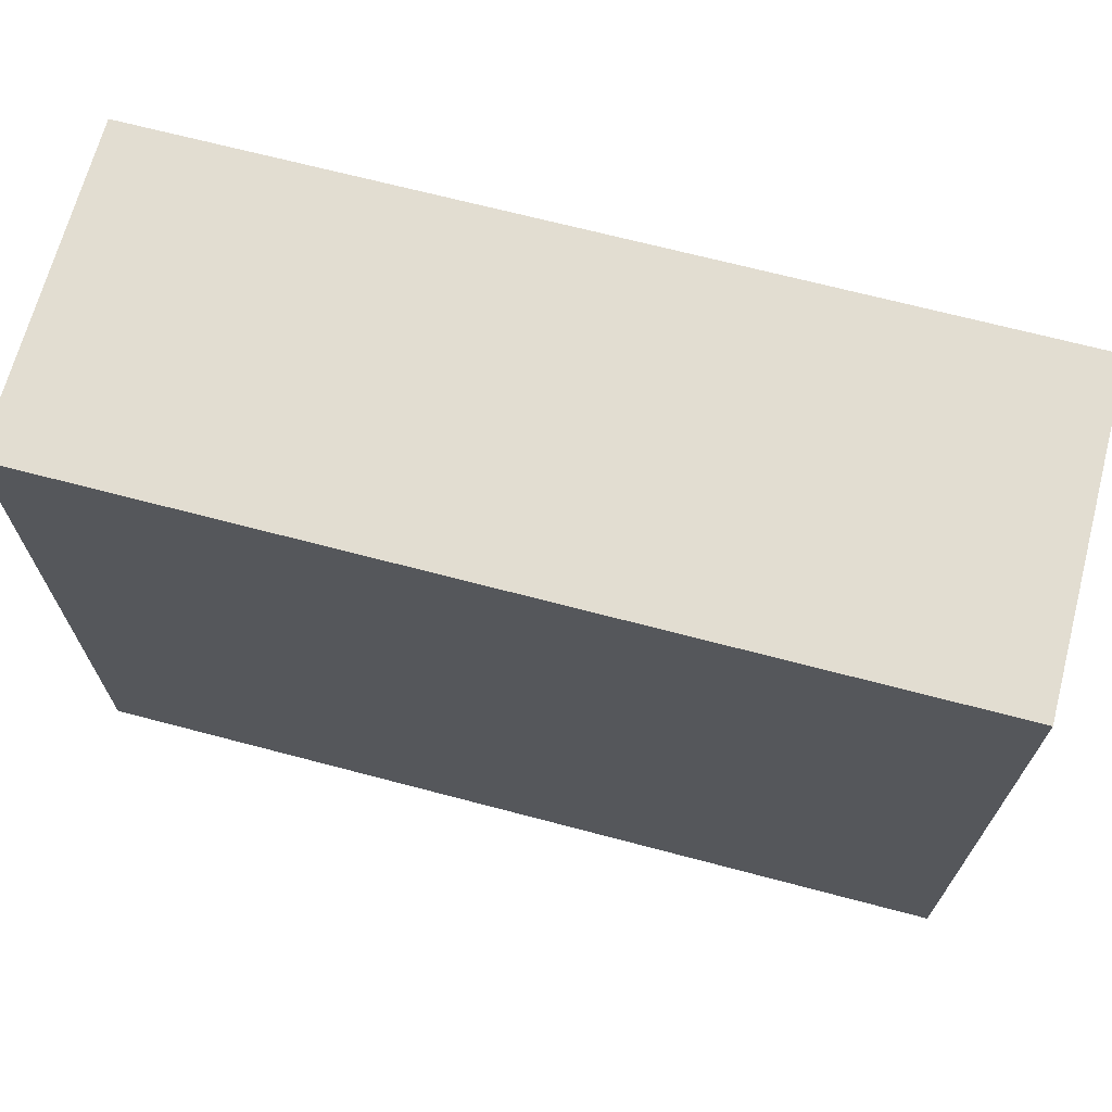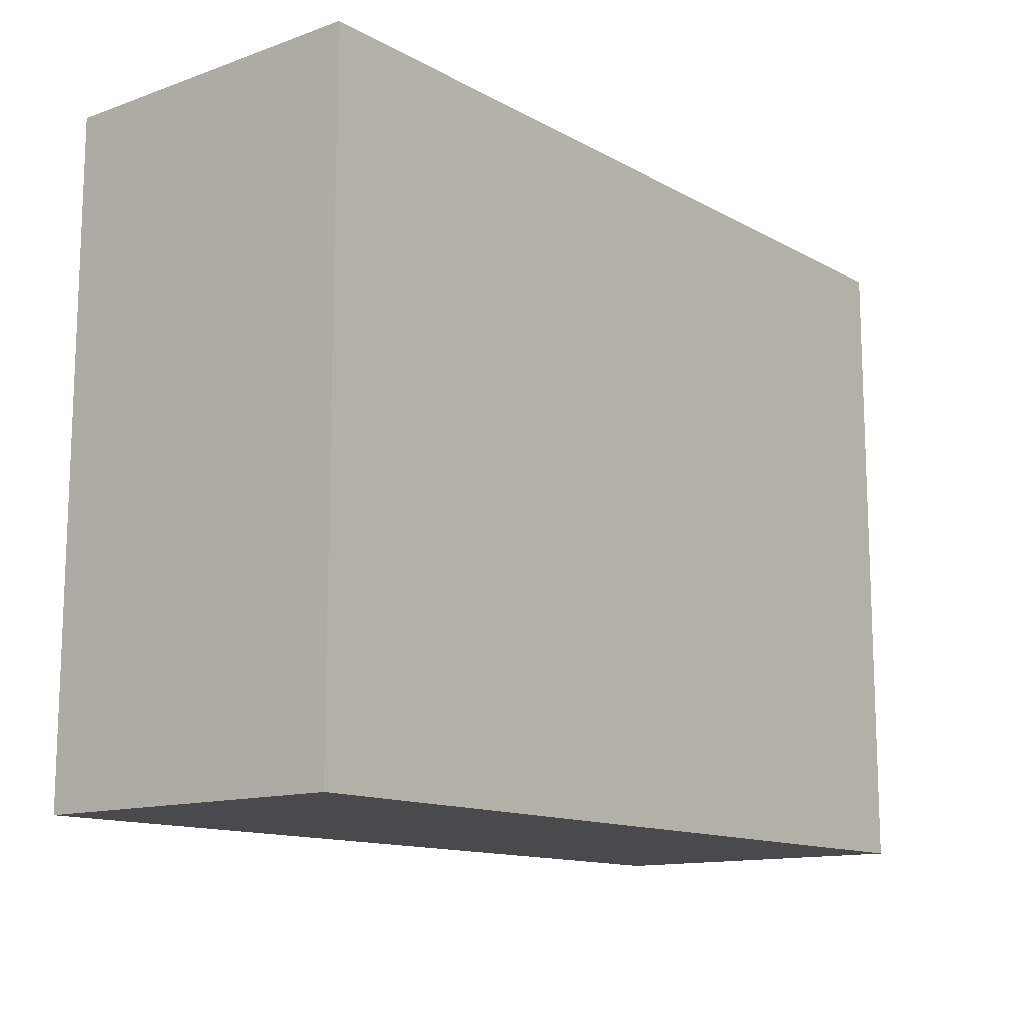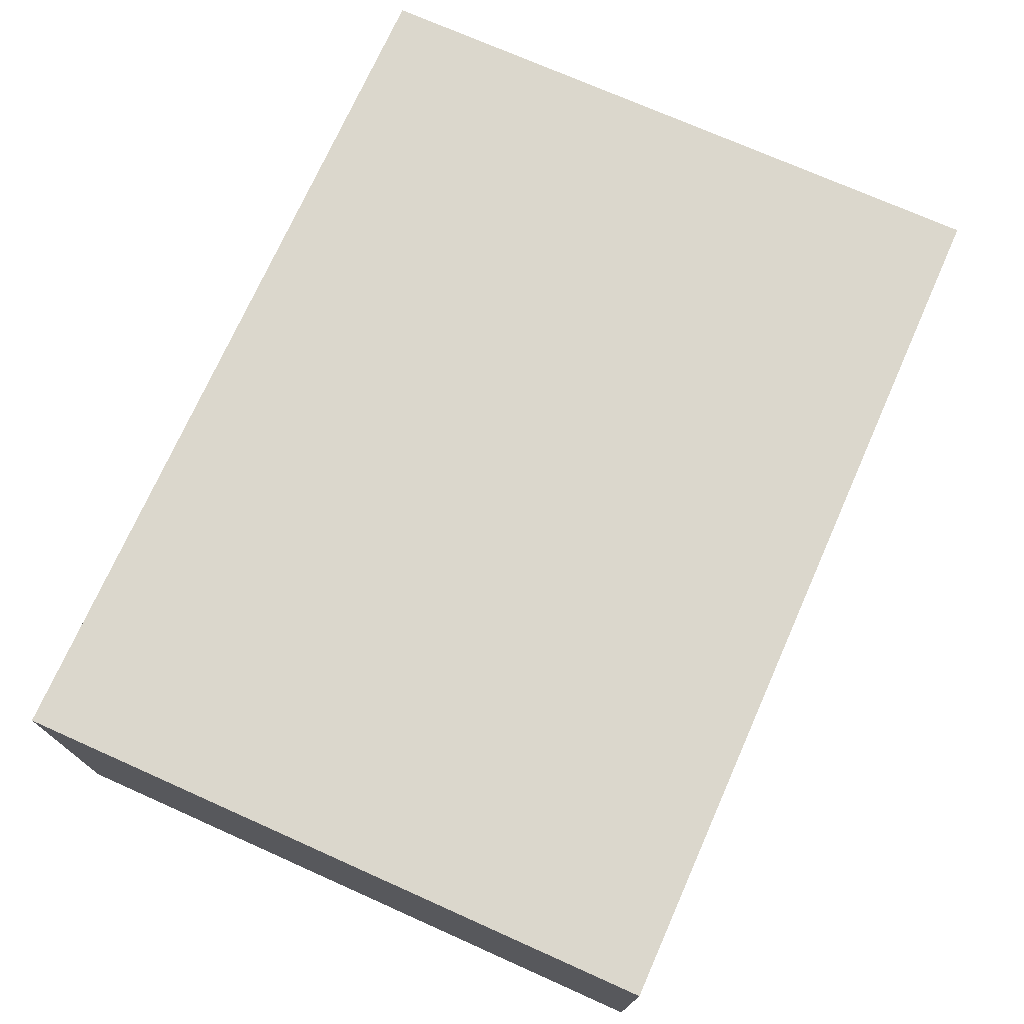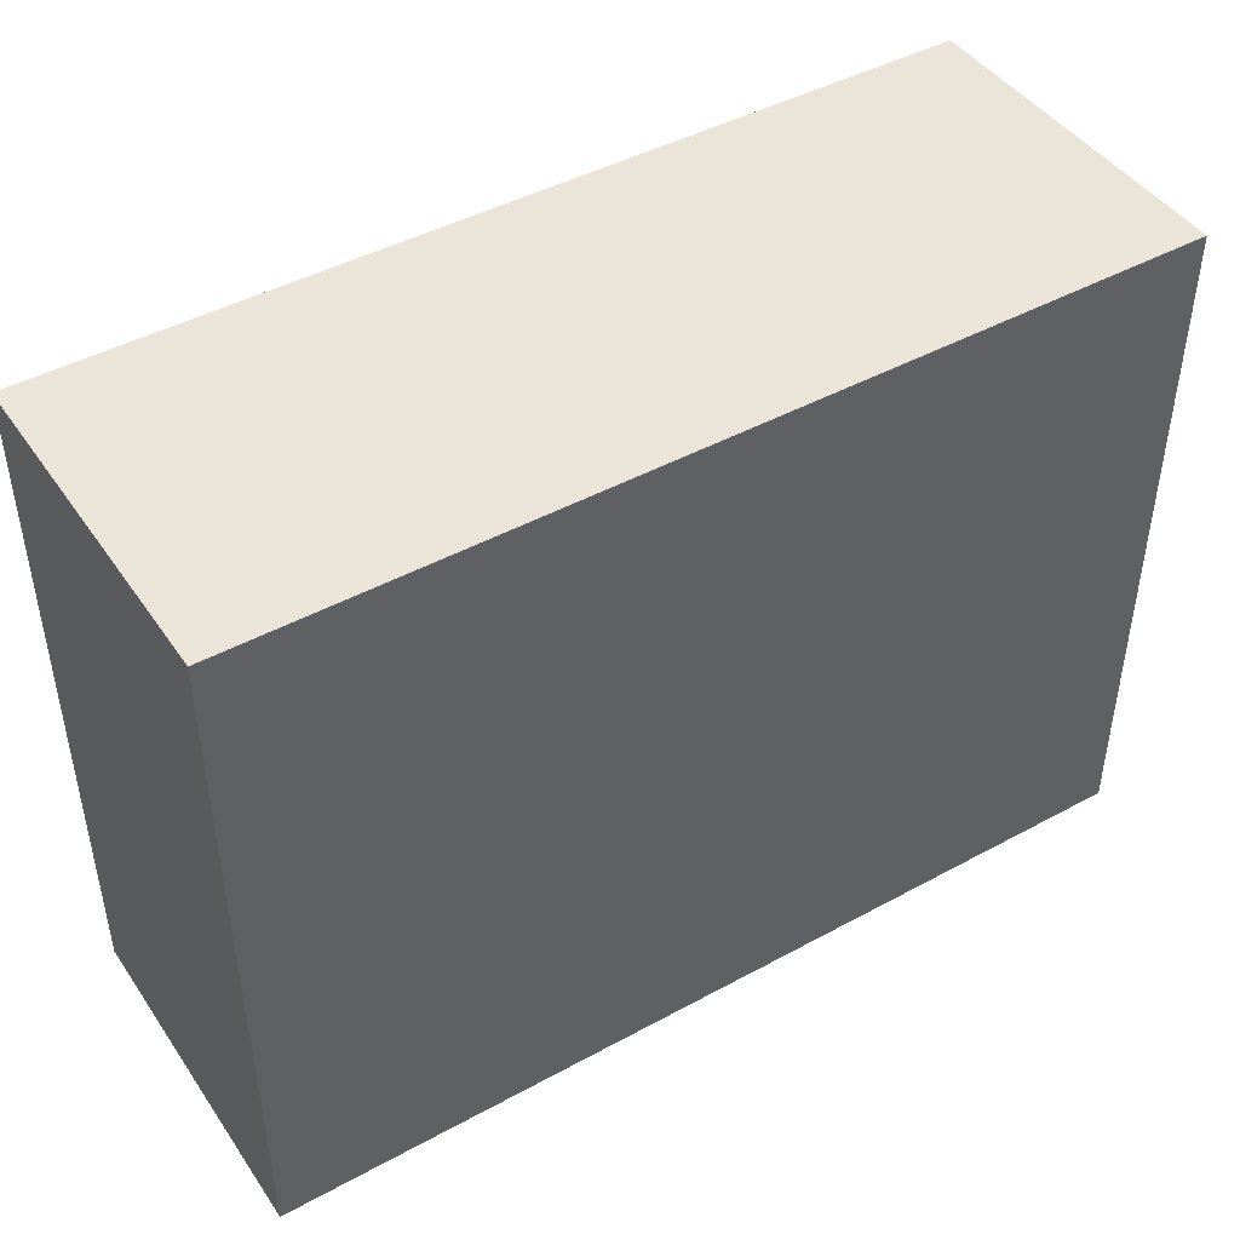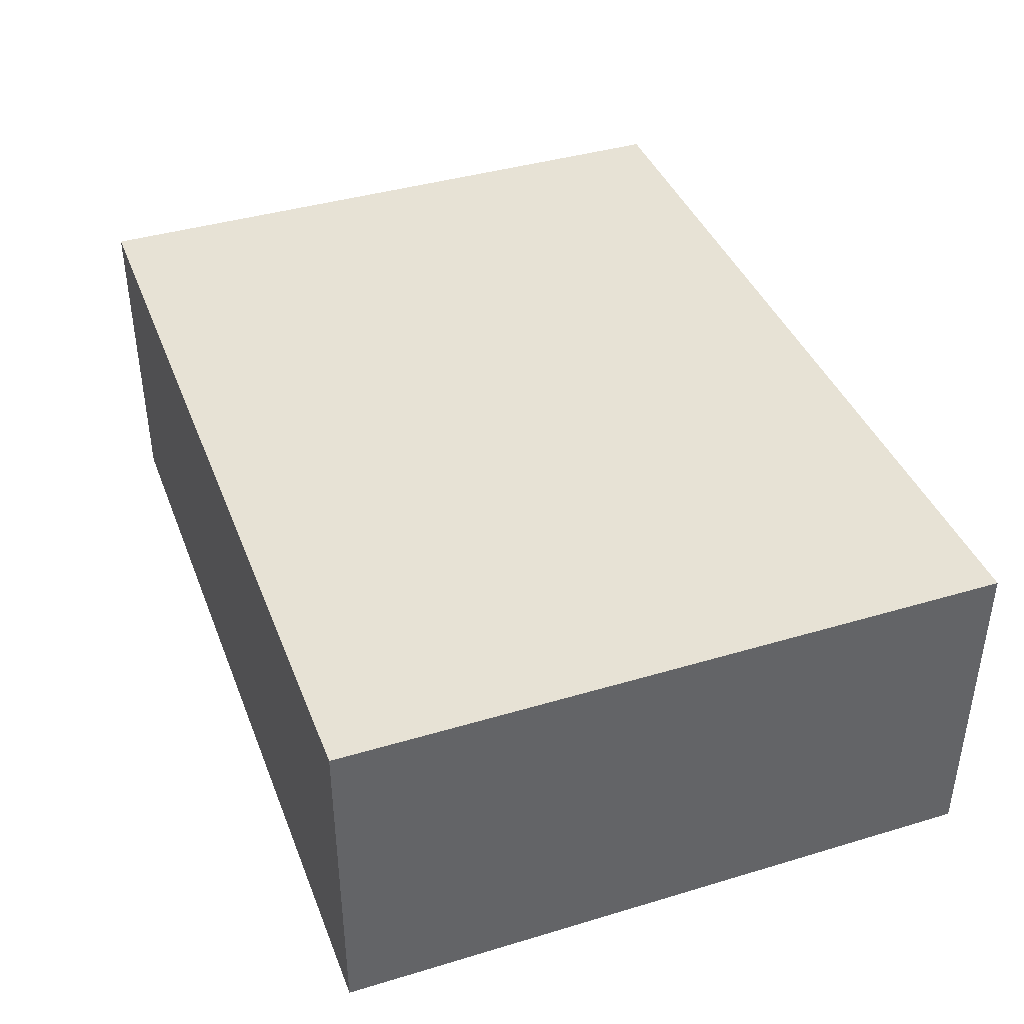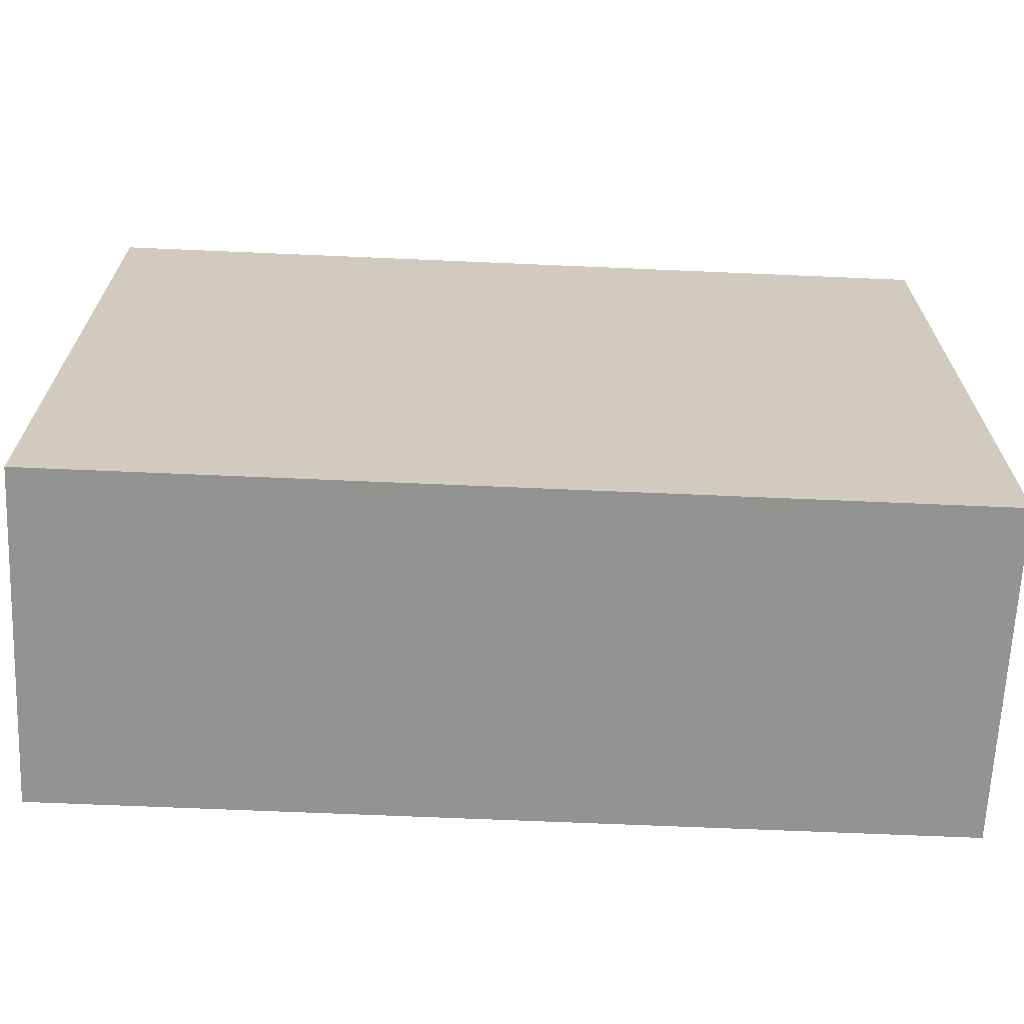
<metadata>
{"format":"obj","ext":"obj","renderer":"f3d","projection":"perspective","resolution":1024,"background":"white","views":[{"elev":68.4,"azim":14.8,"up":"+Z"},{"elev":-13.0,"azim":-51.0,"up":"+Z"},{"elev":73.2,"azim":-66.0,"up":"+Y"},{"elev":44.9,"azim":-32.3,"up":"+Z"},{"elev":40.3,"azim":69.8,"up":"+Y"},{"elev":-66.7,"azim":-2.5,"up":"+Z"}]}
</metadata>
<code>
v 16 0 -12
v 16 0 12
v -16 0 12
v -16 0 12
v -16 0 -12
v 16 0 -12
v 16 12 -12
v -16 12 -12
v -16 12 12
v -16 12 12
v 16 12 12
v 16 12 -12
v 16 0 -12
v -16 0 -12
v -16 12 -12
v -16 12 -12
v 16 12 -12
v 16 0 -12
v -16 0 -12
v -16 0 12
v -16 12 12
v -16 12 12
v -16 12 -12
v -16 0 -12
v -16 0 12
v 16 0 12
v 16 12 12
v 16 12 12
v -16 12 12
v -16 0 12
v 16 0 12
v 16 0 -12
v 16 12 -12
v 16 12 -12
v 16 12 12
v 16 0 12
f 1 2 3
f 4 5 6
f 7 8 9
f 10 11 12
f 13 14 15
f 16 17 18
f 19 20 21
f 22 23 24
f 25 26 27
f 28 29 30
f 31 32 33
f 34 35 36

</code>
